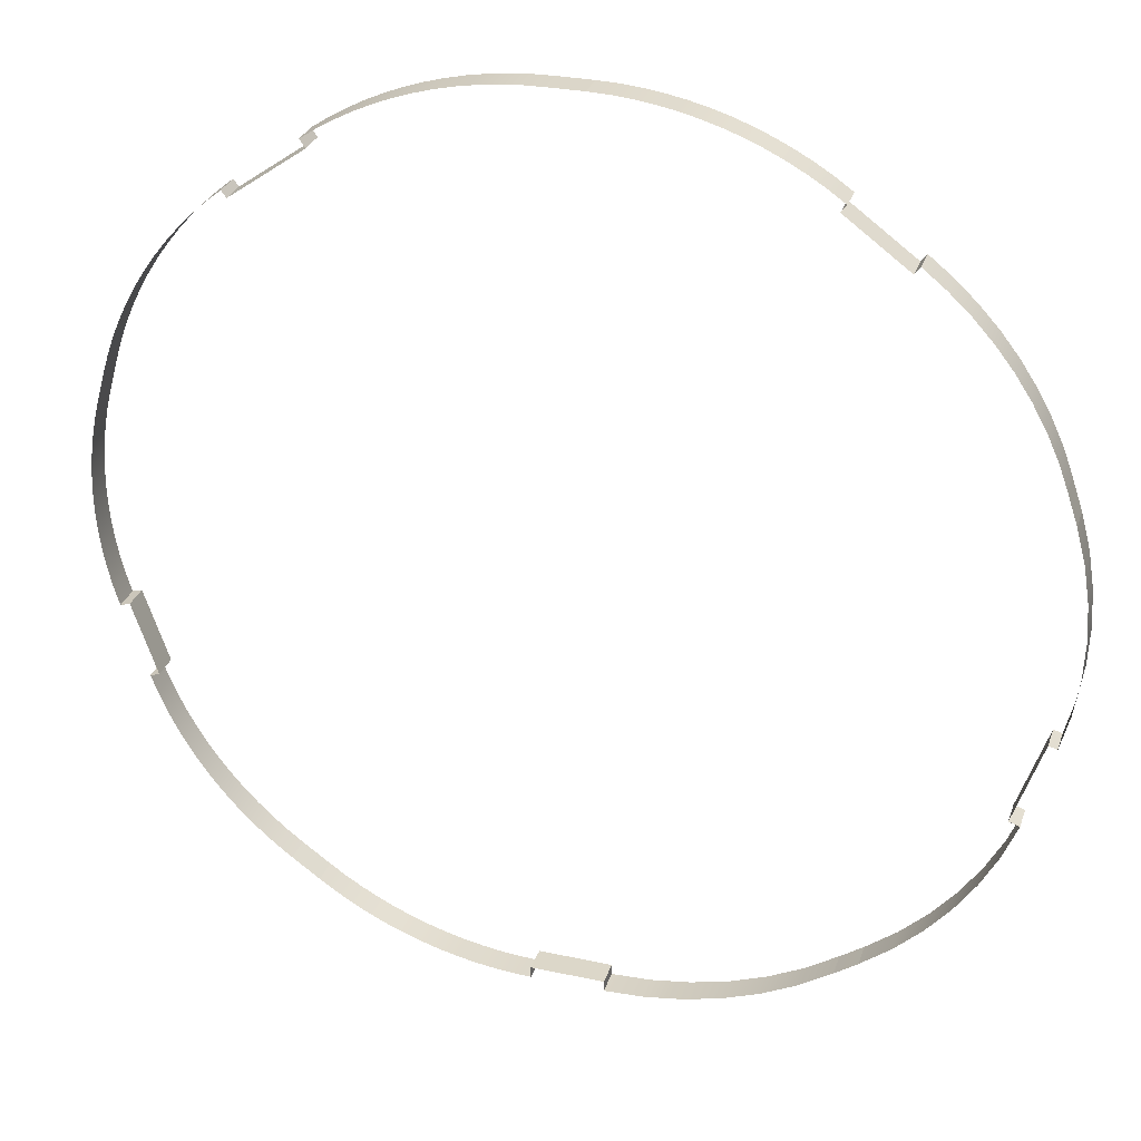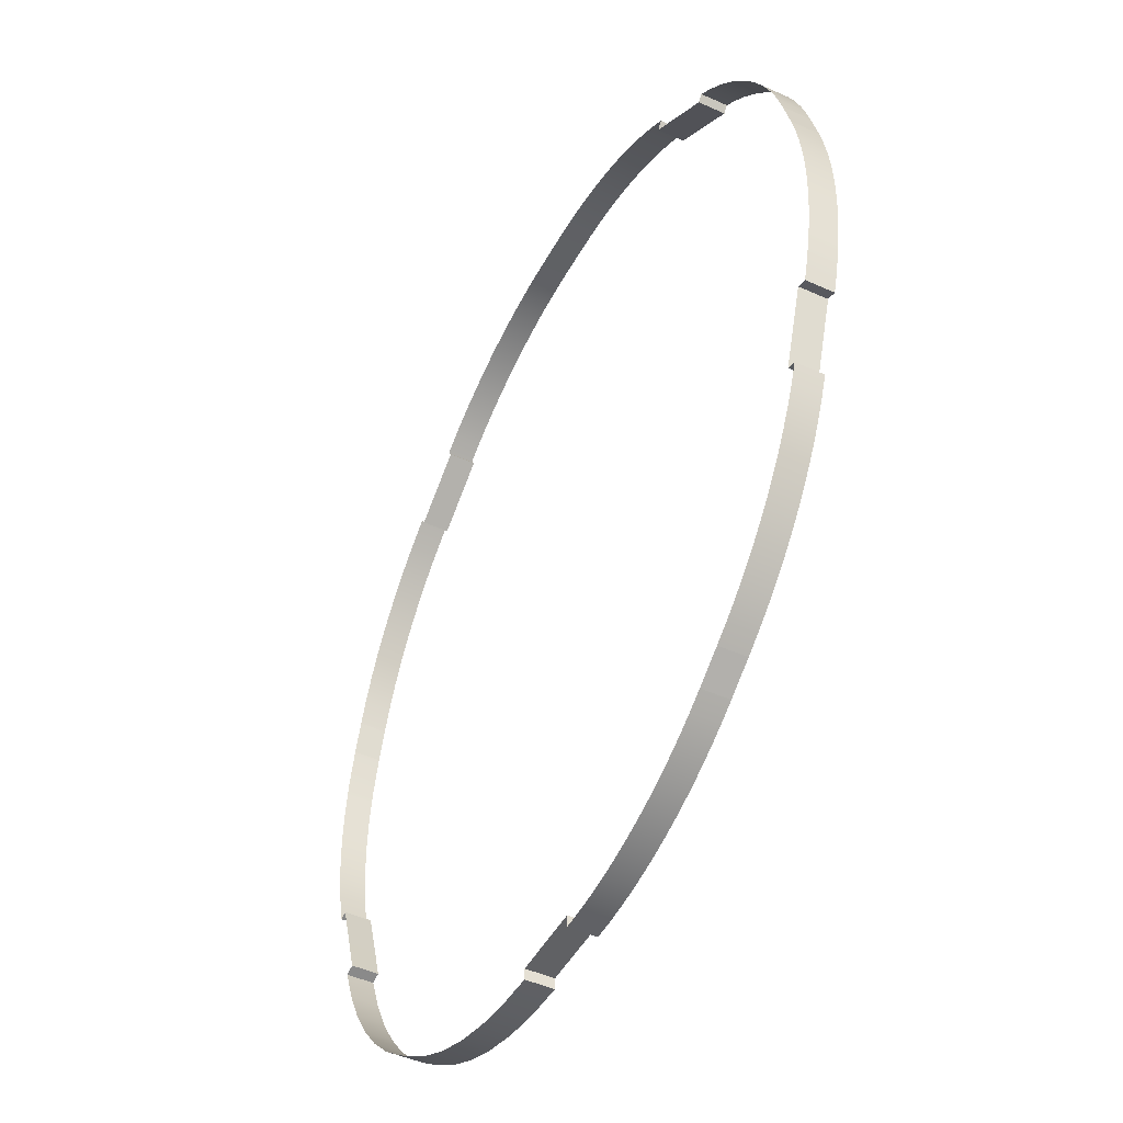
<metadata>
{"format":"obj","ext":"obj","renderer":"f3d","projection":"perspective","resolution":1024,"background":"white","views":[{"elev":30.3,"azim":17.4,"up":"+Z"},{"elev":-47.0,"azim":-117.1,"up":"+Z"}]}
</metadata>
<code>
o Mesh2_Model.001
v 6.397 0.12 -2.643
v 6.398 0.12 -2.642
v 6.563 0.12 -2.697
v 6.397 0.54 -2.643
v 6.398 0.54 -2.642
v 6.563 0.54 -2.697
v 6.343 0.12 -3.257
v 6.343 0.54 -3.257
v 6.067 0.12 -3.791
v 6.067 0.54 -3.791
v 5.736 0.12 -4.293
v 5.736 0.54 -4.293
v 5.355 0.12 -4.759
v 5.355 0.54 -4.759
v 4.928 0.12 -5.182
v 4.928 0.54 -5.182
v 4.459 0.12 -5.559
v 4.459 0.54 -5.559
v 4.235 0.12 -5.72
v 4.235 0.54 -5.72
v 4.107 0.12 -5.811
v 4.107 0.54 -5.811
v 3.593 0.12 -6.154
v 3.593 0.54 -6.154
v 3.045 0.12 -6.44
v 3.045 0.54 -6.44
v 2.469 0.12 -6.667
v 2.469 0.54 -6.667
v 1.873 0.12 -6.83
v 1.873 0.54 -6.83
v 1.262 0.12 -6.929
v 1.262 0.54 -6.929
v 0.6446 0.12 -6.962
v 0.6446 0.54 -6.962
v 0.6446 0.12 -6.792
v 0.6446 0.54 -6.792
v -0.5026 0.12 -6.792
v -0.5026 0.54 -6.792
v -0.5026 0.12 -6.973
v -0.5026 0.54 -6.973
v -0.8018 0.12 -6.965
v -0.8018 0.54 -6.965
v -1.1 0.12 -6.942
v -1.1 0.54 -6.942
v -1.397 0.12 -6.904
v -1.397 0.54 -6.904
v -1.692 0.12 -6.85
v -1.692 0.54 -6.85
v -1.983 0.12 -6.78
v -1.983 0.54 -6.78
v -2.27 0.12 -6.696
v -2.27 0.54 -6.696
v -2.553 0.12 -6.597
v -2.553 0.54 -6.597
v -2.83 0.12 -6.484
v -2.83 0.54 -6.484
v -3.101 0.12 -6.356
v -3.101 0.54 -6.356
v -3.364 0.12 -6.215
v -3.364 0.54 -6.215
v -3.621 0.12 -6.06
v -3.621 0.54 -6.06
v -3.868 0.12 -5.892
v -3.868 0.54 -5.892
v -4.303 0.12 -5.58
v -4.303 0.54 -5.58
v -4.544 0.12 -5.398
v -4.544 0.54 -5.398
v -4.775 0.12 -5.203
v -4.775 0.54 -5.203
v -4.996 0.12 -4.996
v -4.996 0.54 -4.996
v -5.205 0.12 -4.779
v -5.205 0.54 -4.779
v -5.308 0.12 -4.66
v -5.308 0.54 -4.66
v -5.403 0.12 -4.55
v -5.403 0.54 -4.55
v -5.589 0.12 -4.312
v -5.589 0.54 -4.312
v -5.762 0.12 -4.064
v -5.762 0.54 -4.064
v -5.921 0.12 -3.808
v -5.921 0.54 -3.808
v -6.067 0.12 -3.543
v -6.067 0.54 -3.543
v -6.2 0.12 -3.271
v -6.2 0.54 -3.271
v -6.317 0.12 -2.993
v -6.317 0.54 -2.993
v -6.42 0.12 -2.709
v -6.42 0.54 -2.709
v -6.272 0.12 -2.66
v -6.272 0.54 -2.66
v -6.654 0.12 -1.513
v -6.654 0.54 -1.513
v -6.808 0.12 -1.562
v -6.808 0.54 -1.562
v -6.893 0.12 -1.268
v -6.893 0.54 -1.268
v -6.963 0.12 -0.9697
v -6.963 0.54 -0.9697
v -7.016 0.12 -0.6682
v -7.016 0.54 -0.6682
v -7.054 0.12 -0.3642
v -7.054 0.54 -0.3642
v -7.075 0.12 -0.05873
v -7.075 0.54 -0.05873
v -7.081 0.12 0.2475
v -7.081 0.54 0.2475
v -7.07 0.12 0.5536
v -7.07 0.54 0.5536
v -7.043 0.12 0.8587
v -7.043 0.54 0.8587
v -7 0.12 1.162
v -7 0.54 1.162
v -6.94 0.12 1.462
v -6.94 0.54 1.462
v -6.865 0.12 1.759
v -6.865 0.54 1.759
v -6.72 0.12 2.274
v -6.72 0.54 2.274
v -6.631 0.12 2.562
v -6.631 0.54 2.562
v -6.527 0.12 2.845
v -6.527 0.54 2.845
v -6.409 0.12 3.122
v -6.409 0.54 3.122
v -6.353 0.12 3.235
v -6.353 0.54 3.235
v -6.276 0.12 3.393
v -6.276 0.54 3.393
v -6.129 0.12 3.656
v -6.129 0.54 3.656
v -5.969 0.12 3.911
v -5.969 0.54 3.911
v -5.795 0.12 4.158
v -5.795 0.54 4.158
v -5.609 0.12 4.395
v -5.609 0.54 4.395
v -5.411 0.12 4.622
v -5.411 0.54 4.622
v -5.201 0.12 4.838
v -5.201 0.54 4.838
v -4.981 0.12 5.043
v -4.981 0.54 5.043
v -4.749 0.12 5.237
v -4.749 0.54 5.237
v -4.668 0.12 5.135
v -4.668 0.54 5.135
v -3.496 0.12 5.978
v -3.496 0.54 5.978
v -3.585 0.12 6.102
v -3.585 0.54 6.102
v -3.337 0.12 6.271
v -3.337 0.54 6.271
v -3.081 0.12 6.426
v -3.081 0.54 6.426
v -2.817 0.12 6.568
v -2.817 0.54 6.568
v -2.545 0.12 6.697
v -2.545 0.54 6.697
v -2.268 0.12 6.81
v -2.268 0.54 6.81
v -1.985 0.12 6.91
v -1.985 0.54 6.91
v -1.697 0.12 6.994
v -1.697 0.54 6.994
v -1.405 0.12 7.064
v -1.405 0.54 7.064
v -1.11 0.12 7.118
v -1.11 0.54 7.118
v -0.8126 0.12 7.157
v -0.8126 0.54 7.157
v -0.5135 0.12 7.18
v -0.5135 0.54 7.18
v -0.2136 0.12 7.188
v -0.2136 0.54 7.188
v 0.3215 0.12 7.191
v 0.3215 0.54 7.191
v 0.6227 0.12 7.183
v 0.6227 0.54 7.183
v 0.9232 0.12 7.159
v 0.9232 0.54 7.159
v 1.222 0.12 7.12
v 1.222 0.54 7.12
v 1.518 0.12 7.066
v 1.518 0.54 7.066
v 1.811 0.12 6.995
v 1.811 0.54 6.995
v 2.1 0.12 6.91
v 2.1 0.54 6.91
v 2.385 0.12 6.81
v 2.385 0.54 6.81
v 2.663 0.12 6.695
v 2.663 0.54 6.695
v 2.936 0.12 6.566
v 2.936 0.54 6.566
v 3.201 0.12 6.423
v 3.201 0.54 6.423
v 3.458 0.12 6.266
v 3.458 0.54 6.266
v 3.707 0.12 6.096
v 3.707 0.54 6.096
v 3.624 0.12 5.981
v 3.624 0.54 5.981
v 4.592 0.12 5.273
v 4.592 0.54 5.273
v 4.676 0.12 5.388
v 4.676 0.54 5.388
v 5.031 0.12 5.107
v 5.031 0.54 5.107
v 5.362 0.12 4.799
v 5.362 0.54 4.799
v 5.669 0.12 4.466
v 5.669 0.54 4.466
v 5.948 0.12 4.11
v 5.948 0.54 4.11
v 6.199 0.12 3.733
v 6.199 0.54 3.733
v 6.42 0.12 3.338
v 6.42 0.54 3.338
v 6.609 0.12 2.927
v 6.609 0.54 2.927
v 6.744 0.12 2.558
v 6.744 0.54 2.558
v 6.911 0.12 2.067
v 6.911 0.54 2.067
v 7.063 0.12 1.509
v 7.063 0.54 1.509
v 7.157 0.12 0.9388
v 7.157 0.54 0.9388
v 7.195 0.12 0.3618
v 7.195 0.54 0.3618
v 7.174 0.12 -0.2159
v 7.174 0.54 -0.2159
v 7.096 0.12 -0.7888
v 7.096 0.54 -0.7888
v 6.962 0.12 -1.351
v 6.962 0.54 -1.351
v 6.83 0.12 -1.312
v 6.83 0.54 -1.312
v 6.789 0.12 -1.438
v 6.789 0.54 -1.438
v 6.411 0.12 -2.601
v 6.411 0.54 -2.601
f 1 3 2
f 1 2 5
f 3 1 4
f 7 3 6
f 9 7 8
f 11 9 10
f 13 11 12
f 15 13 14
f 17 15 16
f 19 17 18
f 21 19 20
f 23 21 22
f 25 23 24
f 27 25 26
f 29 27 28
f 31 29 30
f 33 31 32
f 35 33 34
f 37 35 36
f 39 37 38
f 41 39 40
f 43 41 42
f 45 43 44
f 47 45 46
f 49 47 48
f 51 49 50
f 53 51 52
f 55 53 54
f 57 55 56
f 59 57 58
f 61 59 60
f 63 61 62
f 65 63 64
f 67 65 66
f 69 67 68
f 71 69 70
f 73 71 72
f 75 73 74
f 77 75 76
f 79 77 78
f 81 79 80
f 83 81 82
f 85 83 84
f 87 85 86
f 89 87 88
f 91 89 90
f 93 91 92
f 95 93 94
f 97 95 96
f 99 97 98
f 101 99 100
f 103 101 102
f 105 103 104
f 107 105 106
f 109 107 108
f 111 109 110
f 113 111 112
f 115 113 114
f 117 115 116
f 119 117 118
f 121 119 120
f 123 121 122
f 125 123 124
f 127 125 126
f 129 127 128
f 131 129 130
f 133 131 132
f 135 133 134
f 137 135 136
f 139 137 138
f 141 139 140
f 143 141 142
f 145 143 144
f 147 145 146
f 149 147 148
f 151 149 150
f 153 151 152
f 155 153 154
f 157 155 156
f 159 157 158
f 161 159 160
f 163 161 162
f 165 163 164
f 167 165 166
f 169 167 168
f 171 169 170
f 173 171 172
f 175 173 174
f 177 175 176
f 179 177 178
f 181 179 180
f 183 181 182
f 185 183 184
f 187 185 186
f 189 187 188
f 191 189 190
f 193 191 192
f 195 193 194
f 197 195 196
f 199 197 198
f 201 199 200
f 203 201 202
f 205 203 204
f 207 205 206
f 209 207 208
f 211 209 210
f 213 211 212
f 215 213 214
f 217 215 216
f 219 217 218
f 221 219 220
f 223 221 222
f 225 223 224
f 227 225 226
f 229 227 228
f 231 229 230
f 233 231 232
f 235 233 234
f 237 235 236
f 239 237 238
f 241 239 240
f 243 241 242
f 245 243 244
f 2 245 246
f 1 5 4
f 3 4 6
f 7 6 8
f 9 8 10
f 11 10 12
f 13 12 14
f 15 14 16
f 17 16 18
f 19 18 20
f 21 20 22
f 23 22 24
f 25 24 26
f 27 26 28
f 29 28 30
f 31 30 32
f 33 32 34
f 35 34 36
f 37 36 38
f 39 38 40
f 41 40 42
f 43 42 44
f 45 44 46
f 47 46 48
f 49 48 50
f 51 50 52
f 53 52 54
f 55 54 56
f 57 56 58
f 59 58 60
f 61 60 62
f 63 62 64
f 65 64 66
f 67 66 68
f 69 68 70
f 71 70 72
f 73 72 74
f 75 74 76
f 77 76 78
f 79 78 80
f 81 80 82
f 83 82 84
f 85 84 86
f 87 86 88
f 89 88 90
f 91 90 92
f 93 92 94
f 95 94 96
f 97 96 98
f 99 98 100
f 101 100 102
f 103 102 104
f 105 104 106
f 107 106 108
f 109 108 110
f 111 110 112
f 113 112 114
f 115 114 116
f 117 116 118
f 119 118 120
f 121 120 122
f 123 122 124
f 125 124 126
f 127 126 128
f 129 128 130
f 131 130 132
f 133 132 134
f 135 134 136
f 137 136 138
f 139 138 140
f 141 140 142
f 143 142 144
f 145 144 146
f 147 146 148
f 149 148 150
f 151 150 152
f 153 152 154
f 155 154 156
f 157 156 158
f 159 158 160
f 161 160 162
f 163 162 164
f 165 164 166
f 167 166 168
f 169 168 170
f 171 170 172
f 173 172 174
f 175 174 176
f 177 176 178
f 179 178 180
f 181 180 182
f 183 182 184
f 185 184 186
f 187 186 188
f 189 188 190
f 191 190 192
f 193 192 194
f 195 194 196
f 197 196 198
f 199 198 200
f 201 200 202
f 203 202 204
f 205 204 206
f 207 206 208
f 209 208 210
f 211 210 212
f 213 212 214
f 215 214 216
f 217 216 218
f 219 218 220
f 221 220 222
f 223 222 224
f 225 224 226
f 227 226 228
f 229 228 230
f 231 230 232
f 233 232 234
f 235 234 236
f 237 236 238
f 239 238 240
f 241 240 242
f 243 242 244
f 245 244 246
f 2 246 5
o Mesh2_Model
v 6.397 0.12 -2.643
v 6.398 0.12 -2.642
v 6.563 0.12 -2.697
v 6.397 0.54 -2.643
v 6.398 0.54 -2.642
v 6.563 0.54 -2.697
v 6.343 0.12 -3.257
v 6.343 0.54 -3.257
v 6.067 0.12 -3.791
v 6.067 0.54 -3.791
v 5.736 0.12 -4.293
v 5.736 0.54 -4.293
v 5.355 0.12 -4.759
v 5.355 0.54 -4.759
v 4.928 0.12 -5.182
v 4.928 0.54 -5.182
v 4.459 0.12 -5.559
v 4.459 0.54 -5.559
v 4.235 0.12 -5.72
v 4.235 0.54 -5.72
v 4.107 0.12 -5.811
v 4.107 0.54 -5.811
v 3.593 0.12 -6.154
v 3.593 0.54 -6.154
v 3.045 0.12 -6.44
v 3.045 0.54 -6.44
v 2.469 0.12 -6.667
v 2.469 0.54 -6.667
v 1.873 0.12 -6.83
v 1.873 0.54 -6.83
v 1.262 0.12 -6.929
v 1.262 0.54 -6.929
v 0.6446 0.12 -6.962
v 0.6446 0.54 -6.962
v 0.6446 0.12 -6.792
v 0.6446 0.54 -6.792
v -0.5026 0.12 -6.792
v -0.5026 0.54 -6.792
v -0.5026 0.12 -6.973
v -0.5026 0.54 -6.973
v -0.8018 0.12 -6.965
v -0.8018 0.54 -6.965
v -1.1 0.12 -6.942
v -1.1 0.54 -6.942
v -1.397 0.12 -6.904
v -1.397 0.54 -6.904
v -1.692 0.12 -6.85
v -1.692 0.54 -6.85
v -1.983 0.12 -6.78
v -1.983 0.54 -6.78
v -2.27 0.12 -6.696
v -2.27 0.54 -6.696
v -2.553 0.12 -6.597
v -2.553 0.54 -6.597
v -2.83 0.12 -6.484
v -2.83 0.54 -6.484
v -3.101 0.12 -6.356
v -3.101 0.54 -6.356
v -3.364 0.12 -6.215
v -3.364 0.54 -6.215
v -3.621 0.12 -6.06
v -3.621 0.54 -6.06
v -3.868 0.12 -5.892
v -3.868 0.54 -5.892
v -4.303 0.12 -5.58
v -4.303 0.54 -5.58
v -4.544 0.12 -5.398
v -4.544 0.54 -5.398
v -4.775 0.12 -5.203
v -4.775 0.54 -5.203
v -4.996 0.12 -4.996
v -4.996 0.54 -4.996
v -5.205 0.12 -4.779
v -5.205 0.54 -4.779
v -5.308 0.12 -4.66
v -5.308 0.54 -4.66
v -5.403 0.12 -4.55
v -5.403 0.54 -4.55
v -5.589 0.12 -4.312
v -5.589 0.54 -4.312
v -5.762 0.12 -4.064
v -5.762 0.54 -4.064
v -5.921 0.12 -3.808
v -5.921 0.54 -3.808
v -6.067 0.12 -3.543
v -6.067 0.54 -3.543
v -6.2 0.12 -3.271
v -6.2 0.54 -3.271
v -6.317 0.12 -2.993
v -6.317 0.54 -2.993
v -6.42 0.12 -2.709
v -6.42 0.54 -2.709
v -6.272 0.12 -2.66
v -6.272 0.54 -2.66
v -6.654 0.12 -1.513
v -6.654 0.54 -1.513
v -6.808 0.12 -1.562
v -6.808 0.54 -1.562
v -6.893 0.12 -1.268
v -6.893 0.54 -1.268
v -6.963 0.12 -0.9697
v -6.963 0.54 -0.9697
v -7.016 0.12 -0.6682
v -7.016 0.54 -0.6682
v -7.054 0.12 -0.3642
v -7.054 0.54 -0.3642
v -7.075 0.12 -0.05873
v -7.075 0.54 -0.05873
v -7.081 0.12 0.2475
v -7.081 0.54 0.2475
v -7.07 0.12 0.5536
v -7.07 0.54 0.5536
v -7.043 0.12 0.8587
v -7.043 0.54 0.8587
v -7 0.12 1.162
v -7 0.54 1.162
v -6.94 0.12 1.462
v -6.94 0.54 1.462
v -6.865 0.12 1.759
v -6.865 0.54 1.759
v -6.72 0.12 2.274
v -6.72 0.54 2.274
v -6.631 0.12 2.562
v -6.631 0.54 2.562
v -6.527 0.12 2.845
v -6.527 0.54 2.845
v -6.409 0.12 3.122
v -6.409 0.54 3.122
v -6.353 0.12 3.235
v -6.353 0.54 3.235
v -6.276 0.12 3.393
v -6.276 0.54 3.393
v -6.129 0.12 3.656
v -6.129 0.54 3.656
v -5.969 0.12 3.911
v -5.969 0.54 3.911
v -5.795 0.12 4.158
v -5.795 0.54 4.158
v -5.609 0.12 4.395
v -5.609 0.54 4.395
v -5.411 0.12 4.622
v -5.411 0.54 4.622
v -5.201 0.12 4.838
v -5.201 0.54 4.838
v -4.981 0.12 5.043
v -4.981 0.54 5.043
v -4.749 0.12 5.237
v -4.749 0.54 5.237
v -4.668 0.12 5.135
v -4.668 0.54 5.135
v -3.496 0.12 5.978
v -3.496 0.54 5.978
v -3.585 0.12 6.102
v -3.585 0.54 6.102
v -3.337 0.12 6.271
v -3.337 0.54 6.271
v -3.081 0.12 6.426
v -3.081 0.54 6.426
v -2.817 0.12 6.568
v -2.817 0.54 6.568
v -2.545 0.12 6.697
v -2.545 0.54 6.697
v -2.268 0.12 6.81
v -2.268 0.54 6.81
v -1.985 0.12 6.91
v -1.985 0.54 6.91
v -1.697 0.12 6.994
v -1.697 0.54 6.994
v -1.405 0.12 7.064
v -1.405 0.54 7.064
v -1.11 0.12 7.118
v -1.11 0.54 7.118
v -0.8126 0.12 7.157
v -0.8126 0.54 7.157
v -0.5135 0.12 7.18
v -0.5135 0.54 7.18
v -0.2136 0.12 7.188
v -0.2136 0.54 7.188
v 0.3215 0.12 7.191
v 0.3215 0.54 7.191
v 0.6227 0.12 7.183
v 0.6227 0.54 7.183
v 0.9232 0.12 7.159
v 0.9232 0.54 7.159
v 1.222 0.12 7.12
v 1.222 0.54 7.12
v 1.518 0.12 7.066
v 1.518 0.54 7.066
v 1.811 0.12 6.995
v 1.811 0.54 6.995
v 2.1 0.12 6.91
v 2.1 0.54 6.91
v 2.385 0.12 6.81
v 2.385 0.54 6.81
v 2.663 0.12 6.695
v 2.663 0.54 6.695
v 2.936 0.12 6.566
v 2.936 0.54 6.566
v 3.201 0.12 6.423
v 3.201 0.54 6.423
v 3.458 0.12 6.266
v 3.458 0.54 6.266
v 3.707 0.12 6.096
v 3.707 0.54 6.096
v 3.624 0.12 5.981
v 3.624 0.54 5.981
v 4.592 0.12 5.273
v 4.592 0.54 5.273
v 4.676 0.12 5.388
v 4.676 0.54 5.388
v 5.031 0.12 5.107
v 5.031 0.54 5.107
v 5.362 0.12 4.799
v 5.362 0.54 4.799
v 5.669 0.12 4.466
v 5.669 0.54 4.466
v 5.948 0.12 4.11
v 5.948 0.54 4.11
v 6.199 0.12 3.733
v 6.199 0.54 3.733
v 6.42 0.12 3.338
v 6.42 0.54 3.338
v 6.609 0.12 2.927
v 6.609 0.54 2.927
v 6.744 0.12 2.558
v 6.744 0.54 2.558
v 6.911 0.12 2.067
v 6.911 0.54 2.067
v 7.063 0.12 1.509
v 7.063 0.54 1.509
v 7.157 0.12 0.9388
v 7.157 0.54 0.9388
v 7.195 0.12 0.3618
v 7.195 0.54 0.3618
v 7.174 0.12 -0.2159
v 7.174 0.54 -0.2159
v 7.096 0.12 -0.7888
v 7.096 0.54 -0.7888
v 6.962 0.12 -1.351
v 6.962 0.54 -1.351
v 6.83 0.12 -1.312
v 6.83 0.54 -1.312
v 6.789 0.12 -1.438
v 6.789 0.54 -1.438
v 6.411 0.12 -2.601
v 6.411 0.54 -2.601
f 247 248 249
f 247 251 248
f 249 250 247
f 253 252 249
f 255 254 253
f 257 256 255
f 259 258 257
f 261 260 259
f 263 262 261
f 265 264 263
f 267 266 265
f 269 268 267
f 271 270 269
f 273 272 271
f 275 274 273
f 277 276 275
f 279 278 277
f 281 280 279
f 283 282 281
f 285 284 283
f 287 286 285
f 289 288 287
f 291 290 289
f 293 292 291
f 295 294 293
f 297 296 295
f 299 298 297
f 301 300 299
f 303 302 301
f 305 304 303
f 307 306 305
f 309 308 307
f 311 310 309
f 313 312 311
f 315 314 313
f 317 316 315
f 319 318 317
f 321 320 319
f 323 322 321
f 325 324 323
f 327 326 325
f 329 328 327
f 331 330 329
f 333 332 331
f 335 334 333
f 337 336 335
f 339 338 337
f 341 340 339
f 343 342 341
f 345 344 343
f 347 346 345
f 349 348 347
f 351 350 349
f 353 352 351
f 355 354 353
f 357 356 355
f 359 358 357
f 361 360 359
f 363 362 361
f 365 364 363
f 367 366 365
f 369 368 367
f 371 370 369
f 373 372 371
f 375 374 373
f 377 376 375
f 379 378 377
f 381 380 379
f 383 382 381
f 385 384 383
f 387 386 385
f 389 388 387
f 391 390 389
f 393 392 391
f 395 394 393
f 397 396 395
f 399 398 397
f 401 400 399
f 403 402 401
f 405 404 403
f 407 406 405
f 409 408 407
f 411 410 409
f 413 412 411
f 415 414 413
f 417 416 415
f 419 418 417
f 421 420 419
f 423 422 421
f 425 424 423
f 427 426 425
f 429 428 427
f 431 430 429
f 433 432 431
f 435 434 433
f 437 436 435
f 439 438 437
f 441 440 439
f 443 442 441
f 445 444 443
f 447 446 445
f 449 448 447
f 451 450 449
f 453 452 451
f 455 454 453
f 457 456 455
f 459 458 457
f 461 460 459
f 463 462 461
f 465 464 463
f 467 466 465
f 469 468 467
f 471 470 469
f 473 472 471
f 475 474 473
f 477 476 475
f 479 478 477
f 481 480 479
f 483 482 481
f 485 484 483
f 487 486 485
f 489 488 487
f 491 490 489
f 248 492 491
f 247 250 251
f 249 252 250
f 253 254 252
f 255 256 254
f 257 258 256
f 259 260 258
f 261 262 260
f 263 264 262
f 265 266 264
f 267 268 266
f 269 270 268
f 271 272 270
f 273 274 272
f 275 276 274
f 277 278 276
f 279 280 278
f 281 282 280
f 283 284 282
f 285 286 284
f 287 288 286
f 289 290 288
f 291 292 290
f 293 294 292
f 295 296 294
f 297 298 296
f 299 300 298
f 301 302 300
f 303 304 302
f 305 306 304
f 307 308 306
f 309 310 308
f 311 312 310
f 313 314 312
f 315 316 314
f 317 318 316
f 319 320 318
f 321 322 320
f 323 324 322
f 325 326 324
f 327 328 326
f 329 330 328
f 331 332 330
f 333 334 332
f 335 336 334
f 337 338 336
f 339 340 338
f 341 342 340
f 343 344 342
f 345 346 344
f 347 348 346
f 349 350 348
f 351 352 350
f 353 354 352
f 355 356 354
f 357 358 356
f 359 360 358
f 361 362 360
f 363 364 362
f 365 366 364
f 367 368 366
f 369 370 368
f 371 372 370
f 373 374 372
f 375 376 374
f 377 378 376
f 379 380 378
f 381 382 380
f 383 384 382
f 385 386 384
f 387 388 386
f 389 390 388
f 391 392 390
f 393 394 392
f 395 396 394
f 397 398 396
f 399 400 398
f 401 402 400
f 403 404 402
f 405 406 404
f 407 408 406
f 409 410 408
f 411 412 410
f 413 414 412
f 415 416 414
f 417 418 416
f 419 420 418
f 421 422 420
f 423 424 422
f 425 426 424
f 427 428 426
f 429 430 428
f 431 432 430
f 433 434 432
f 435 436 434
f 437 438 436
f 439 440 438
f 441 442 440
f 443 444 442
f 445 446 444
f 447 448 446
f 449 450 448
f 451 452 450
f 453 454 452
f 455 456 454
f 457 458 456
f 459 460 458
f 461 462 460
f 463 464 462
f 465 466 464
f 467 468 466
f 469 470 468
f 471 472 470
f 473 474 472
f 475 476 474
f 477 478 476
f 479 480 478
f 481 482 480
f 483 484 482
f 485 486 484
f 487 488 486
f 489 490 488
f 491 492 490
f 248 251 492

</code>
